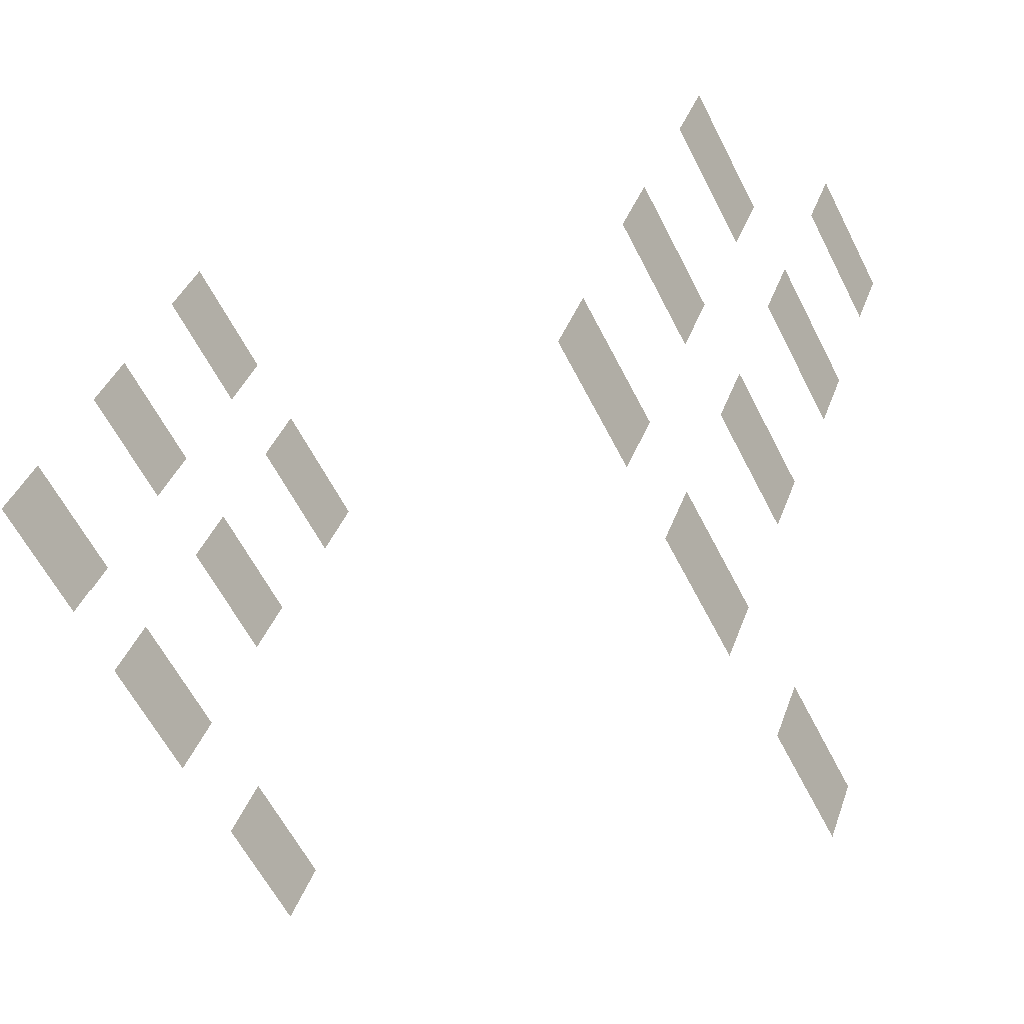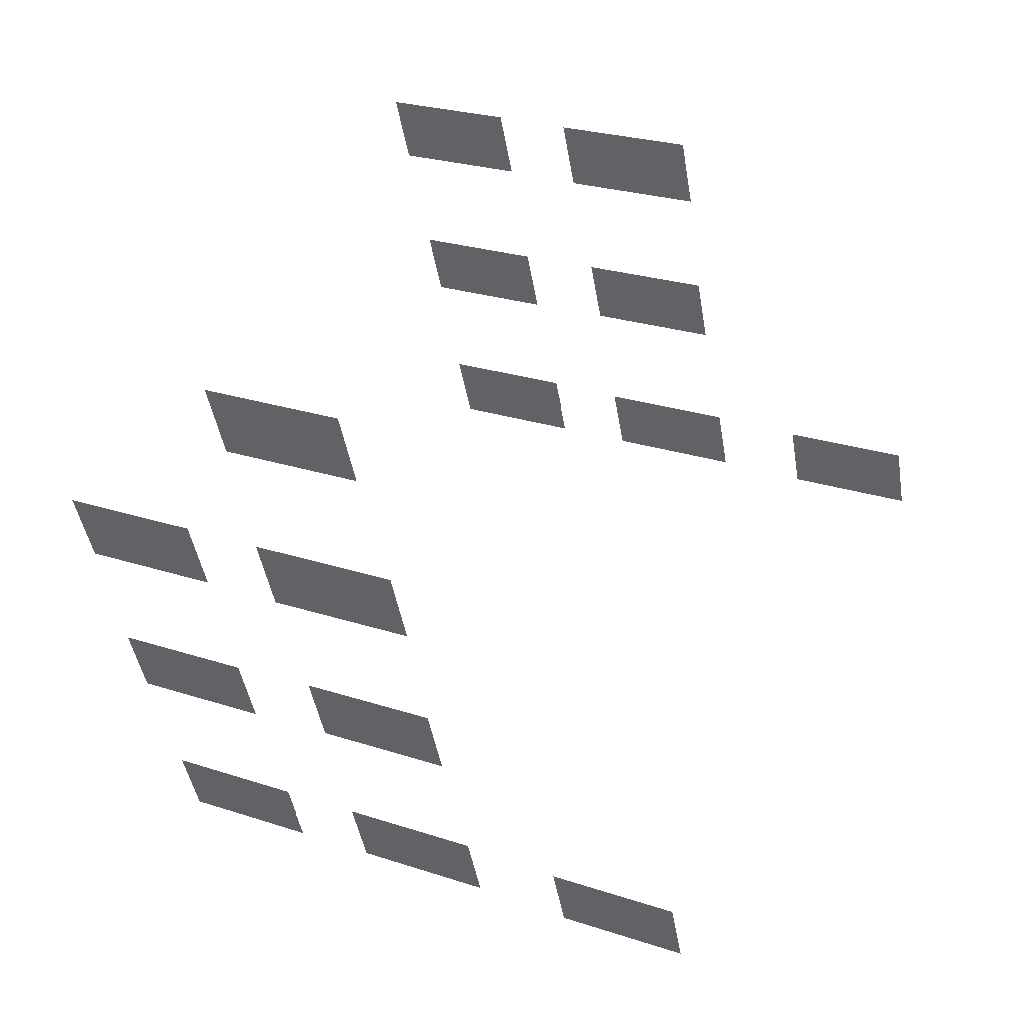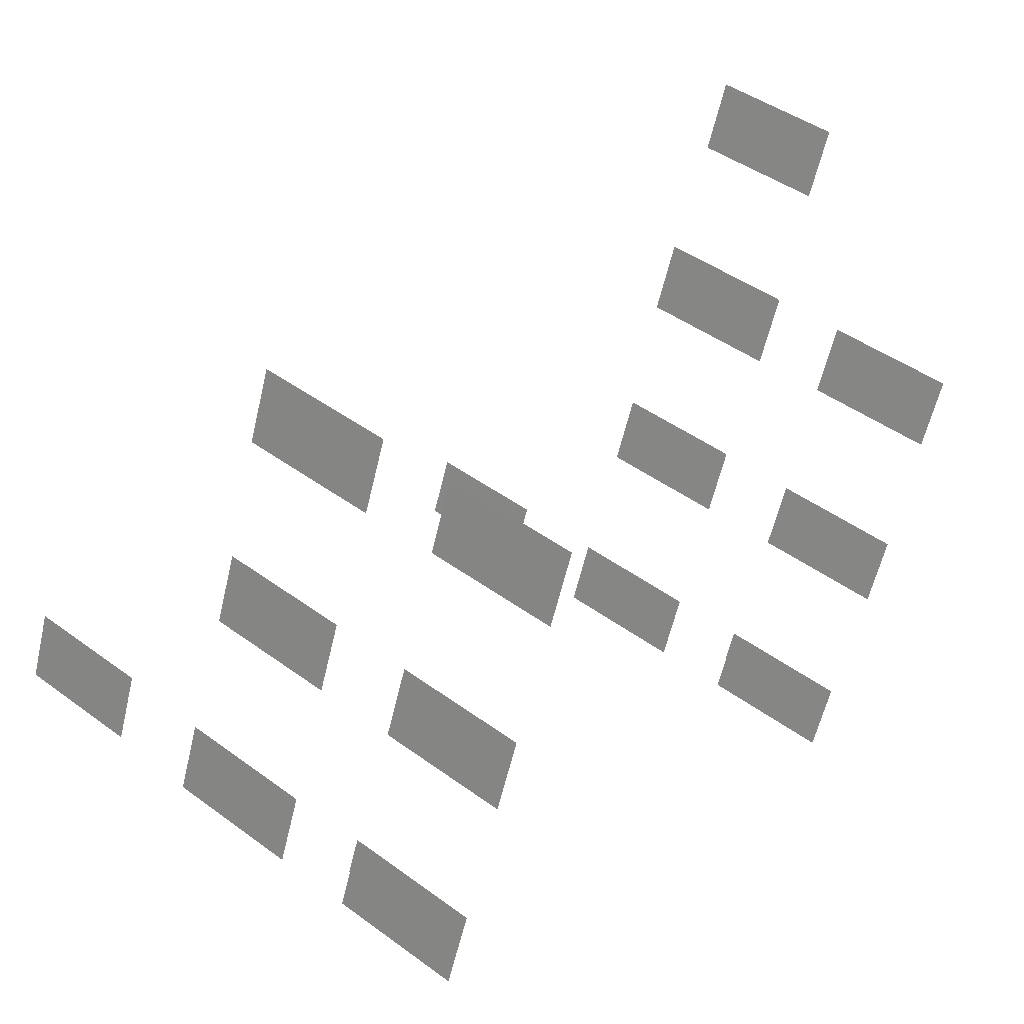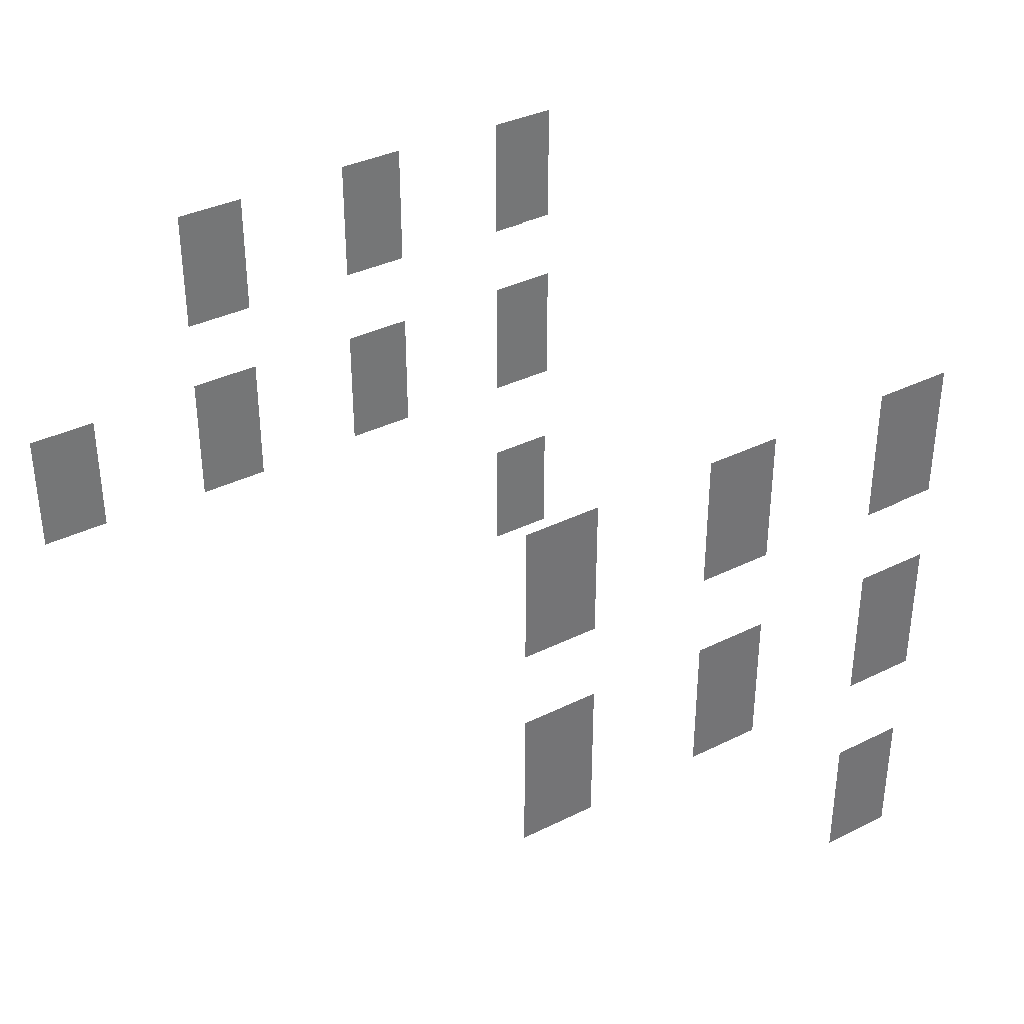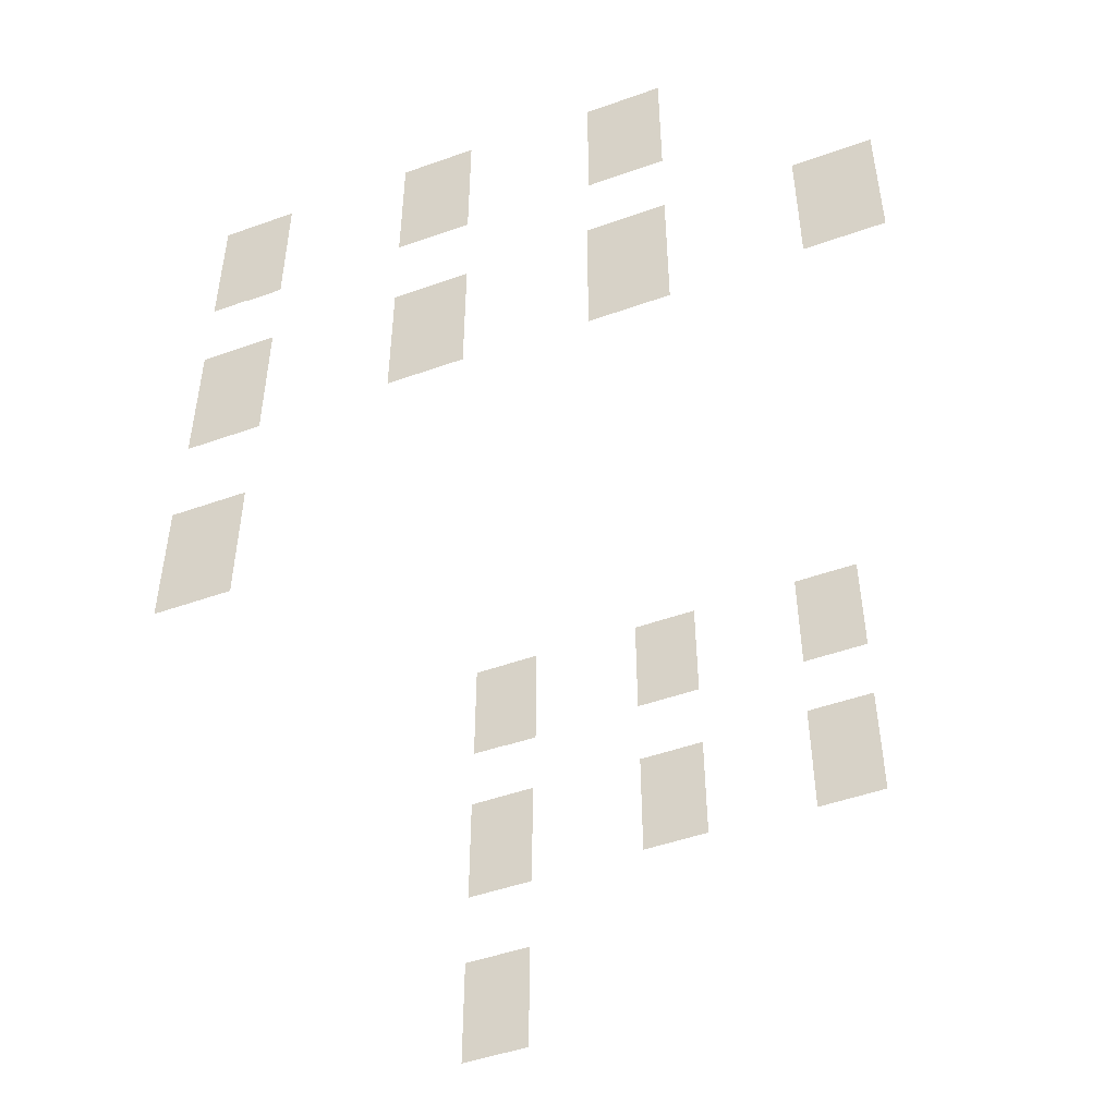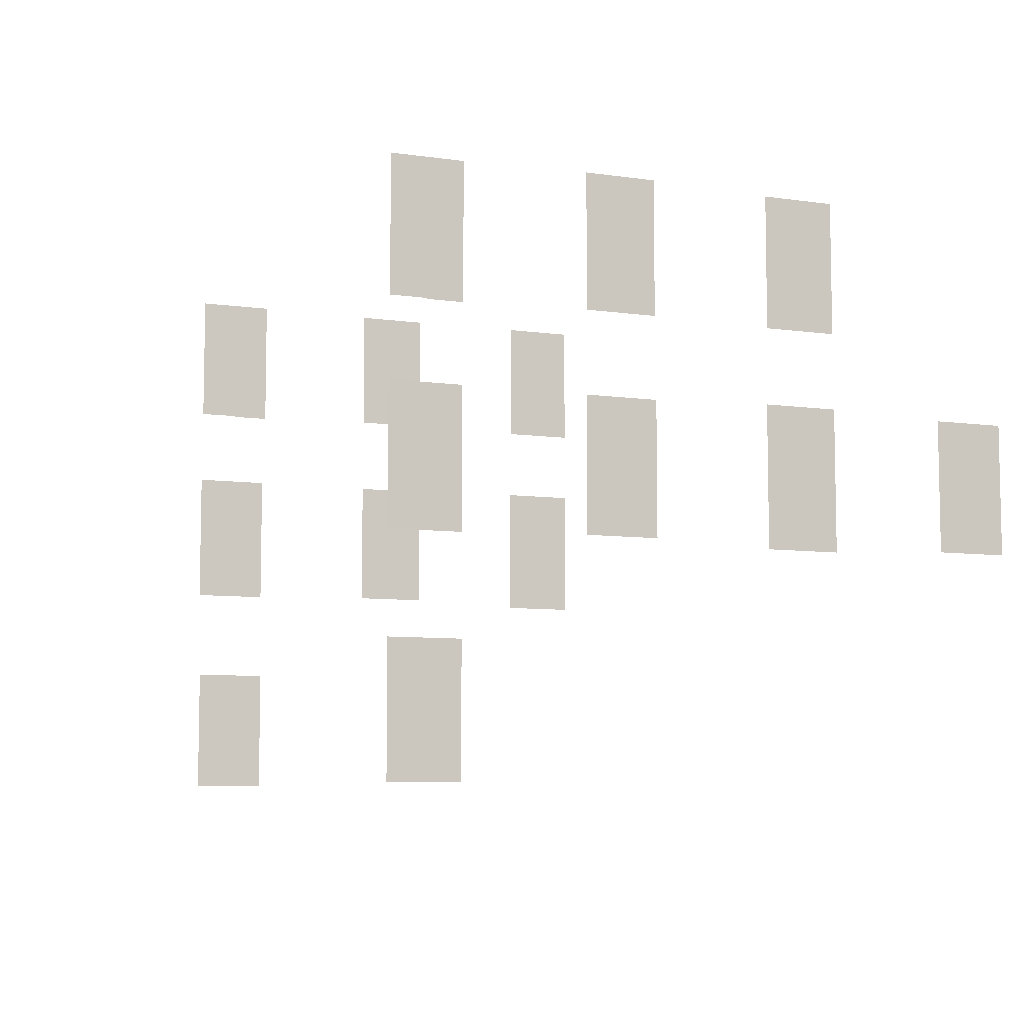
<metadata>
{"format":"obj","ext":"obj","renderer":"f3d","projection":"perspective","resolution":1024,"background":"white","views":[{"elev":-61.9,"azim":-152.9,"up":"+Z"},{"elev":25.8,"azim":-62.4,"up":"+Z"},{"elev":45.4,"azim":130.1,"up":"+Z"},{"elev":35.8,"azim":35.9,"up":"+Y"},{"elev":-48.9,"azim":-89.4,"up":"+Y"},{"elev":-7.4,"azim":-133.5,"up":"+Y"}]}
</metadata>
<code>
o Bistro_Research_Exterior_paris_building_02_4925
v 31.7 21.98 21.87
v 31.03 21.98 23.62
v 31.7 18.63 21.87
v 31.03 18.63 23.62
v 29.92 22 26.55
v 29.24 22 28.32
v 29.92 18.59 26.55
v 29.24 18.59 28.32
v 33.19 22 17.99
v 32.84 22 18.9
v 33.19 18.54 17.99
v 32.84 18.54 18.9
v 33.54 22 17.07
v 33.18 22 17.99
v 33.54 18.56 17.07
v 33.18 18.56 17.99
v 33.18 16.53 18
v 32.86 16.53 18.83
v 33.18 13.02 18
v 32.86 13.02 18.83
v 33.54 16.53 17.06
v 33.18 16.53 18
v 33.54 13.02 17.06
v 33.18 13.02 18
v 29.92 16.6 26.5
v 29.23 16.6 28.31
v 29.92 12.97 26.5
v 29.23 12.97 28.31
v 31.72 16.53 21.88
v 31.38 16.53 22.76
v 31.72 13.11 21.88
v 31.38 13.11 22.76
v 31.38 16.53 22.75
v 31.05 16.53 23.63
v 31.38 13.11 22.75
v 31.05 13.11 23.63
v 33.43 10.62 17.05
v 32.76 10.62 18.8
v 33.43 7.309 17.05
v 32.76 7.309 18.8
v 15.89 22.19 15.81
v 15.89 18.74 15.81
v 15.23 22.19 17.52
v 15.23 18.74 17.52
v 14.11 22.12 20.49
v 14.11 18.7 20.49
v 13.44 22.12 22.25
v 13.44 18.7 22.25
v 17.38 22.11 11.92
v 17.38 18.65 11.92
v 17.04 22.11 12.79
v 17.04 18.65 12.79
v 17.71 22.11 11.06
v 17.71 18.67 11.06
v 17.38 22.11 11.93
v 17.38 18.67 11.93
v 17.37 16.65 11.93
v 17.37 13.14 11.93
v 17.05 16.65 12.77
v 17.05 13.14 12.77
v 17.71 16.65 11.04
v 17.71 13.14 11.04
v 17.37 16.65 11.93
v 17.37 13.14 11.93
v 14.11 16.74 20.43
v 14.11 13.08 20.43
v 13.42 16.74 22.24
v 13.42 13.08 22.24
v 15.91 16.65 15.81
v 15.91 13.22 15.81
v 15.57 16.65 16.69
v 15.57 13.22 16.69
v 15.58 16.65 16.68
v 15.58 13.22 16.68
v 15.24 16.65 17.56
v 15.24 13.22 17.56
v 17.62 10.62 10.99
v 17.62 7.309 10.99
v 16.97 10.62 12.69
v 16.97 7.309 12.69
v 12.32 16.65 25.15
v 12.32 13.22 25.15
v 11.99 16.65 26.03
v 11.99 13.22 26.03
v 11.99 16.65 26.02
v 11.99 13.22 26.02
v 11.65 16.65 26.9
v 11.65 13.22 26.9
f 1 2 3
f 2 4 3
f 5 6 7
f 6 8 7
f 9 10 11
f 10 12 11
f 13 14 15
f 14 16 15
f 17 18 19
f 18 20 19
f 21 22 23
f 22 24 23
f 25 26 27
f 26 28 27
f 29 30 31
f 30 32 31
f 33 34 35
f 34 36 35
f 37 38 39
f 38 40 39
f 41 42 43
f 42 44 43
f 45 46 47
f 46 48 47
f 49 50 51
f 50 52 51
f 53 54 55
f 54 56 55
f 57 58 59
f 58 60 59
f 61 62 63
f 62 64 63
f 65 66 67
f 66 68 67
f 69 70 71
f 70 72 71
f 73 74 75
f 74 76 75
f 77 78 79
f 78 80 79
f 81 82 83
f 82 84 83
f 85 86 87
f 86 88 87

</code>
